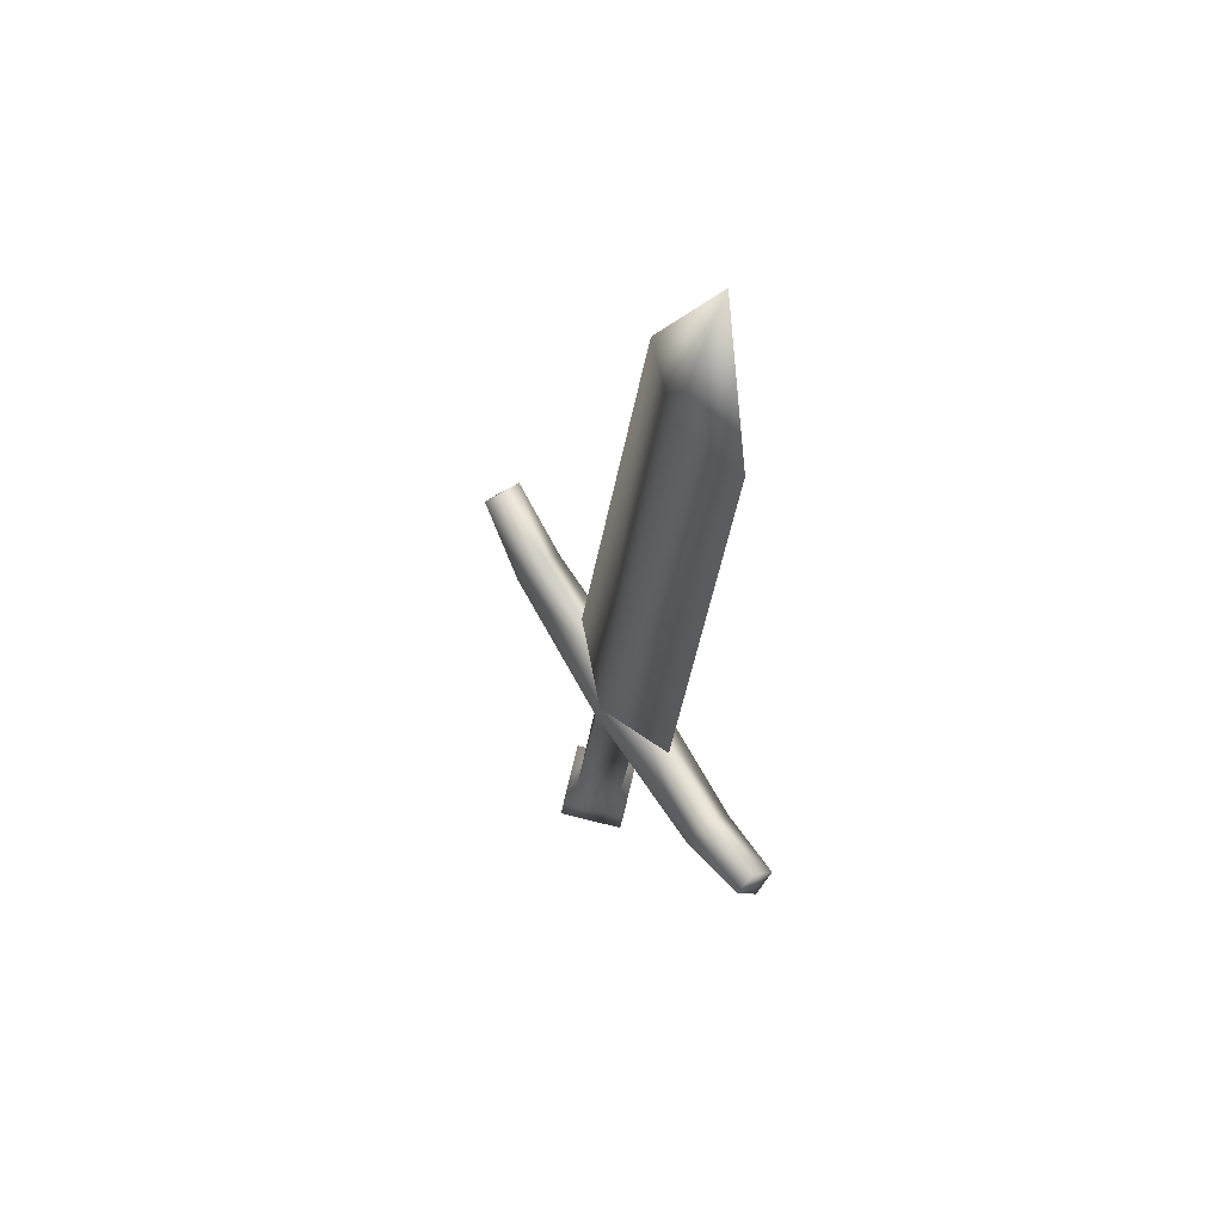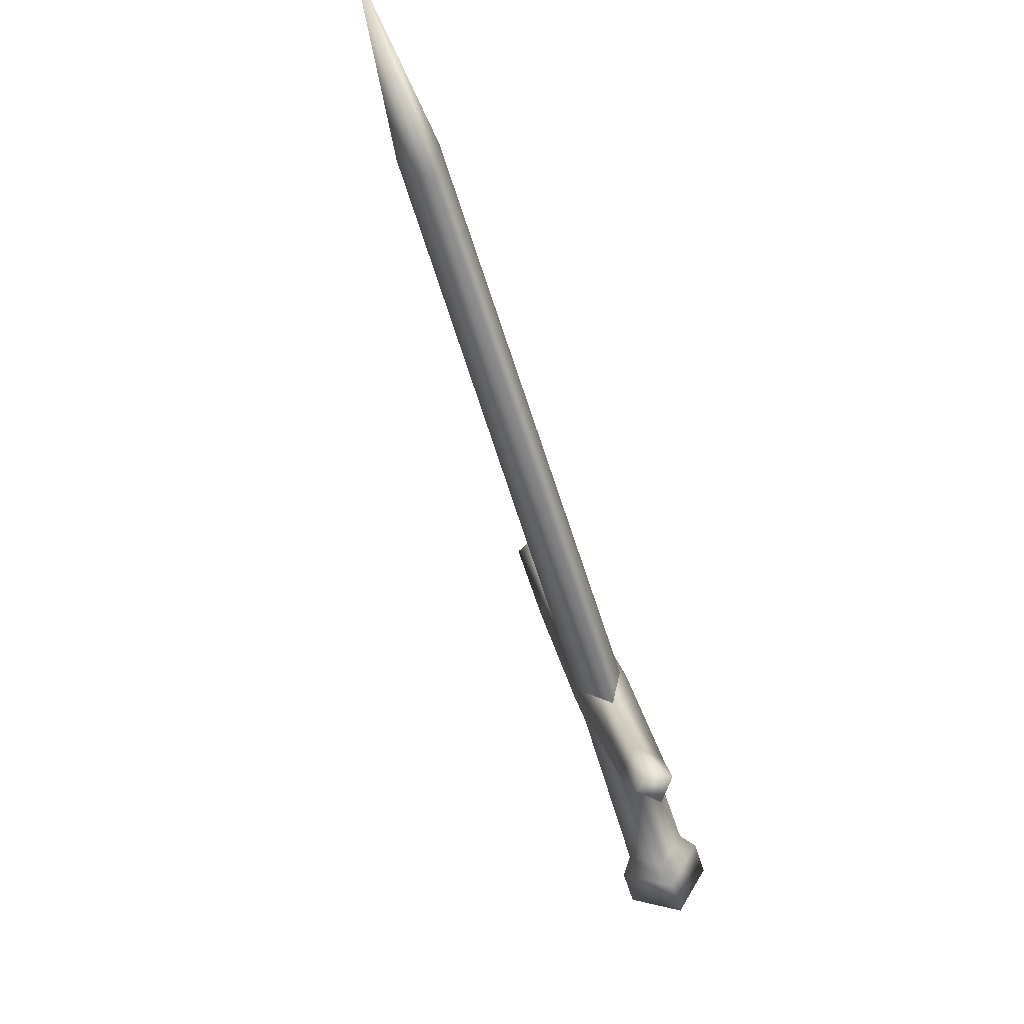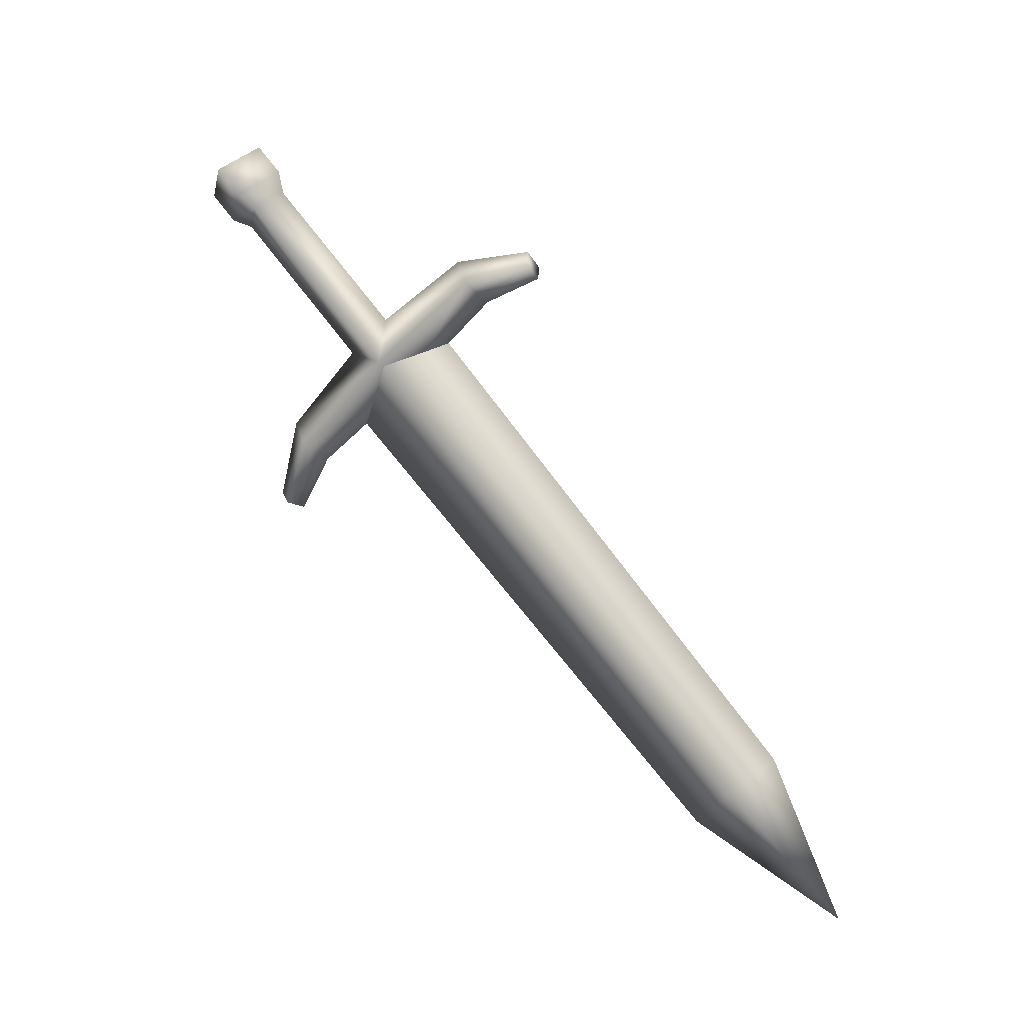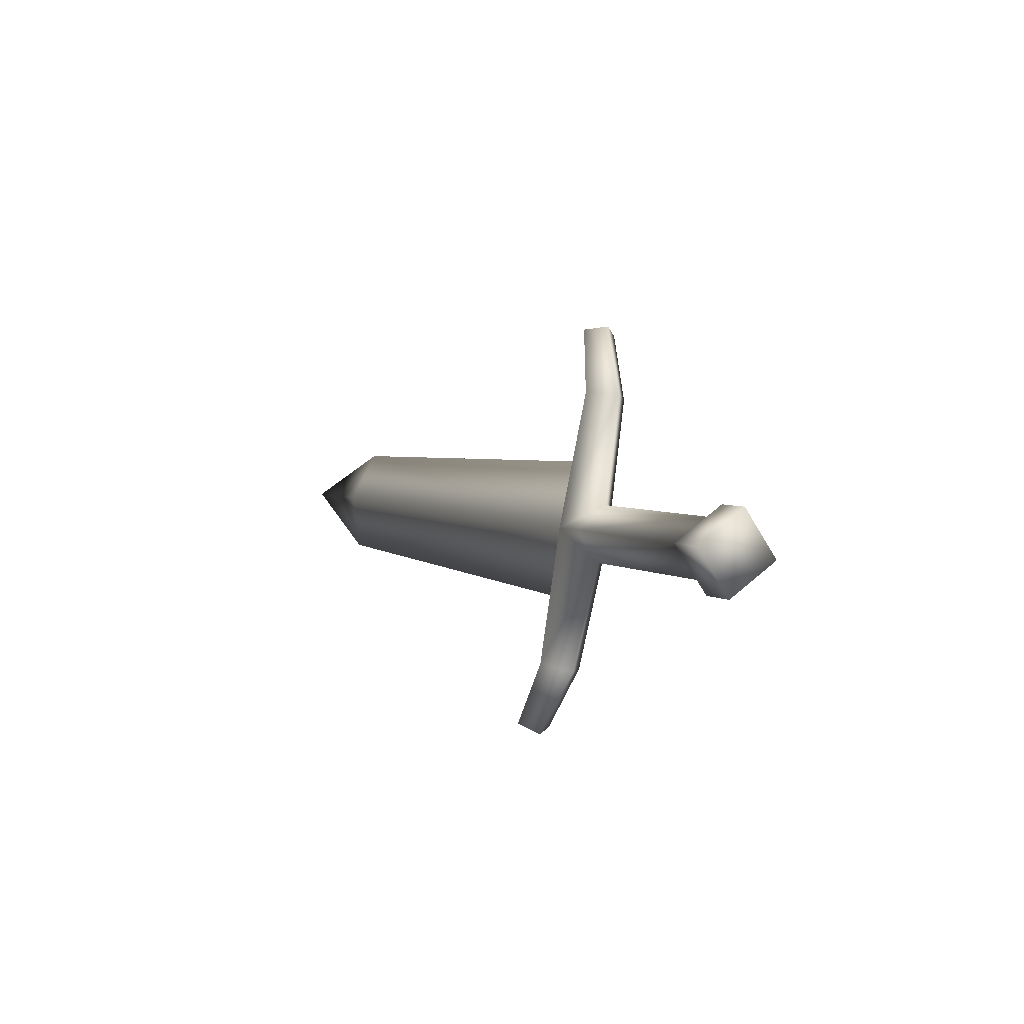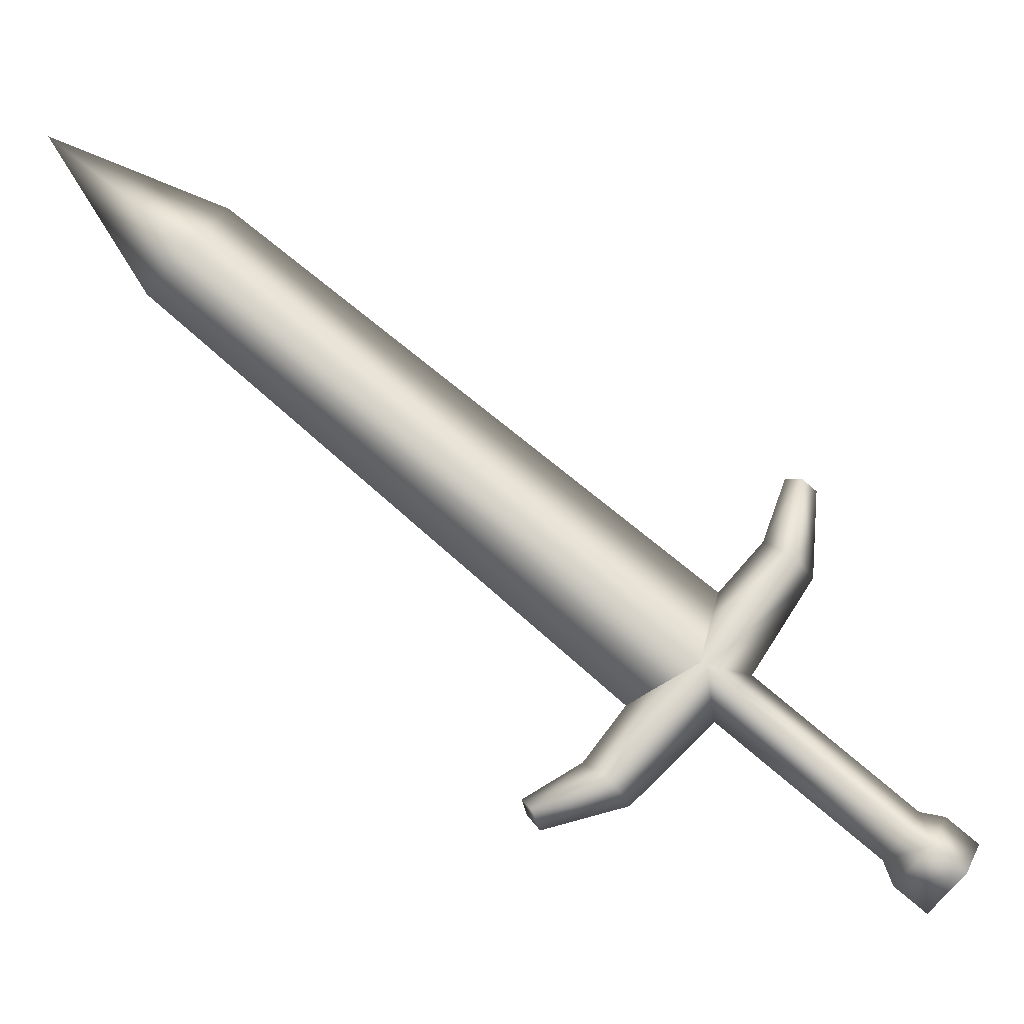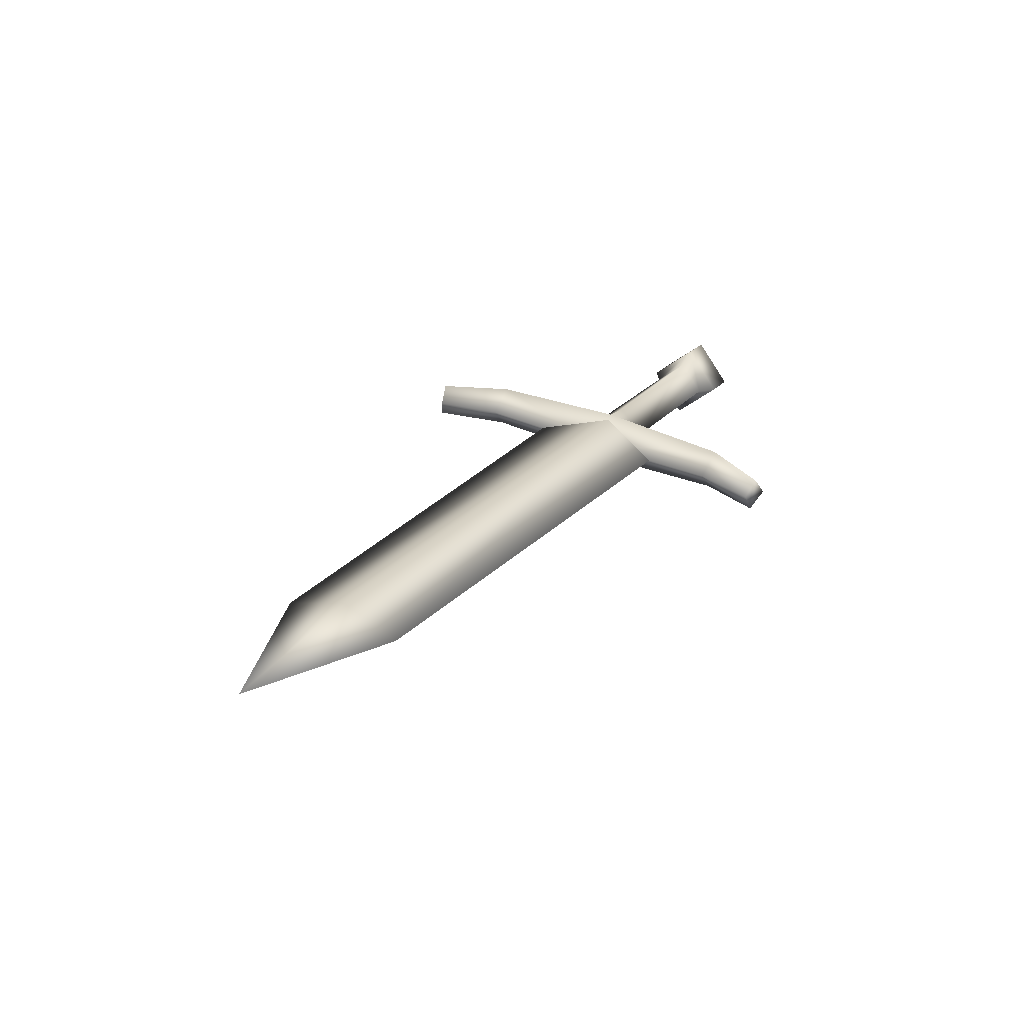
<metadata>
{"format":"obj","ext":"obj","renderer":"f3d","projection":"perspective","resolution":1024,"background":"white","views":[{"elev":18.5,"azim":4.5,"up":"+Z"},{"elev":-12.6,"azim":30.0,"up":"+Z"},{"elev":-22.7,"azim":-89.8,"up":"+Y"},{"elev":61.9,"azim":151.4,"up":"+Y"},{"elev":6.8,"azim":111.7,"up":"+Z"},{"elev":-39.2,"azim":56.7,"up":"+Y"}]}
</metadata>
<code>
v  0.0427 0.6237 0.6144
v  -0.0126 0.6615 0.5966
v  -0.0893 0.7125 0.7023
v  -0.0601 0.6945 0.7337
v  -0.077 0.6547 0.7441
v  0.0207 0.5729 0.6294
v  -0.1304 0.7046 0.8005
v  -0.1049 0.6936 0.8171
v  -0.0465 0.8524 0.4444
v  0.0032 0.8522 0.433
v  0.012 0.8803 0.4219
v  -0.0591 0.8806 0.4382
v  0.0053 0.9182 0.3918
v  -0.0658 0.9185 0.408
v  -0.1175 0.6691 0.8147
v  -0.1049 0.67 0.713
v  -0.0139 0.5927 0.5882
v  -0.1407 0.674 0.8005
v  -0.0718 0.8345 0.3832
v  -0.0554 0.8202 0.4059
v  -0.0786 0.8724 0.353
v  -0.0094 0.5977 0.5887
v  0.1024 -0.0075 1.075
v  0.0809 0.036 1.134
v  -0.0362 0.6504 0.6608
v  0.1522 -0.1668 1.219
v  0.0374 0.6232 0.6103
v  0.1416 0.014 1.093
v  0.135 0.5392 0.4954
v  0.1167 0.5004 0.5074
v  0.1091 0.5546 0.4599
v  0.1835 0.4639 0.4647
v  0.167 0.4678 0.4372
v  0.0342 0.6552 0.5869
v  0.0282 0.6291 0.5468
v  -0.0057 0.82 0.3946
v  -0.0007 0.8342 0.367
v  -0.0075 0.8721 0.3368
v  0.1646 0.4444 0.47
v  0.0902 0.5147 0.4747
v  0.1476 0.4443 0.4481
v  0.0642 0.5705 0.5382
v  0.1631 -0.0295 1.034
v  -0.0174 0.627 0.563
o sword1_LOD003
g sword1_LOD003
f 1 2 3
f 3 4 1
f 4 5 6
f 6 1 4
f 3 7 8
f 8 4 3
f 9 10 11
f 11 12 9
f 12 11 13
f 13 14 12
f 5 4 8
f 8 15 5
f 16 17 6
f 6 5 16
f 3 16 18
f 18 7 3
f 9 12 19
f 19 20 9
f 12 14 21
f 21 19 12
f 5 15 18
f 18 16 5
f 22 23 24
f 24 25 22
f 23 26 24
f 27 25 24
f 24 28 27
f 28 24 26
f 29 1 6
f 6 30 29
f 31 29 32
f 32 33 31
f 10 34 35
f 35 36 10
f 36 37 11
f 11 10 36
f 37 38 13
f 13 11 37
f 30 39 32
f 32 29 30
f 17 35 31
f 31 40 17
f 40 30 6
f 6 17 40
f 31 33 41
f 41 40 31
f 20 19 37
f 37 36 20
f 19 21 38
f 38 37 19
f 30 40 41
f 41 39 30
f 22 42 43
f 43 23 22
f 23 43 26
f 27 28 43
f 43 42 27
f 28 26 43
f 9 2 34
f 34 10 9
f 29 31 35
f 35 1 29
f 7 18 15
f 15 8 7
f 39 41 33
f 33 32 39
f 2 1 34
f 34 1 35
f 20 44 2
f 2 9 20
f 2 17 16
f 16 3 2
f 20 36 35
f 35 44 20
f 44 17 2
f 35 17 44
f 38 21 14
f 14 13 38

</code>
